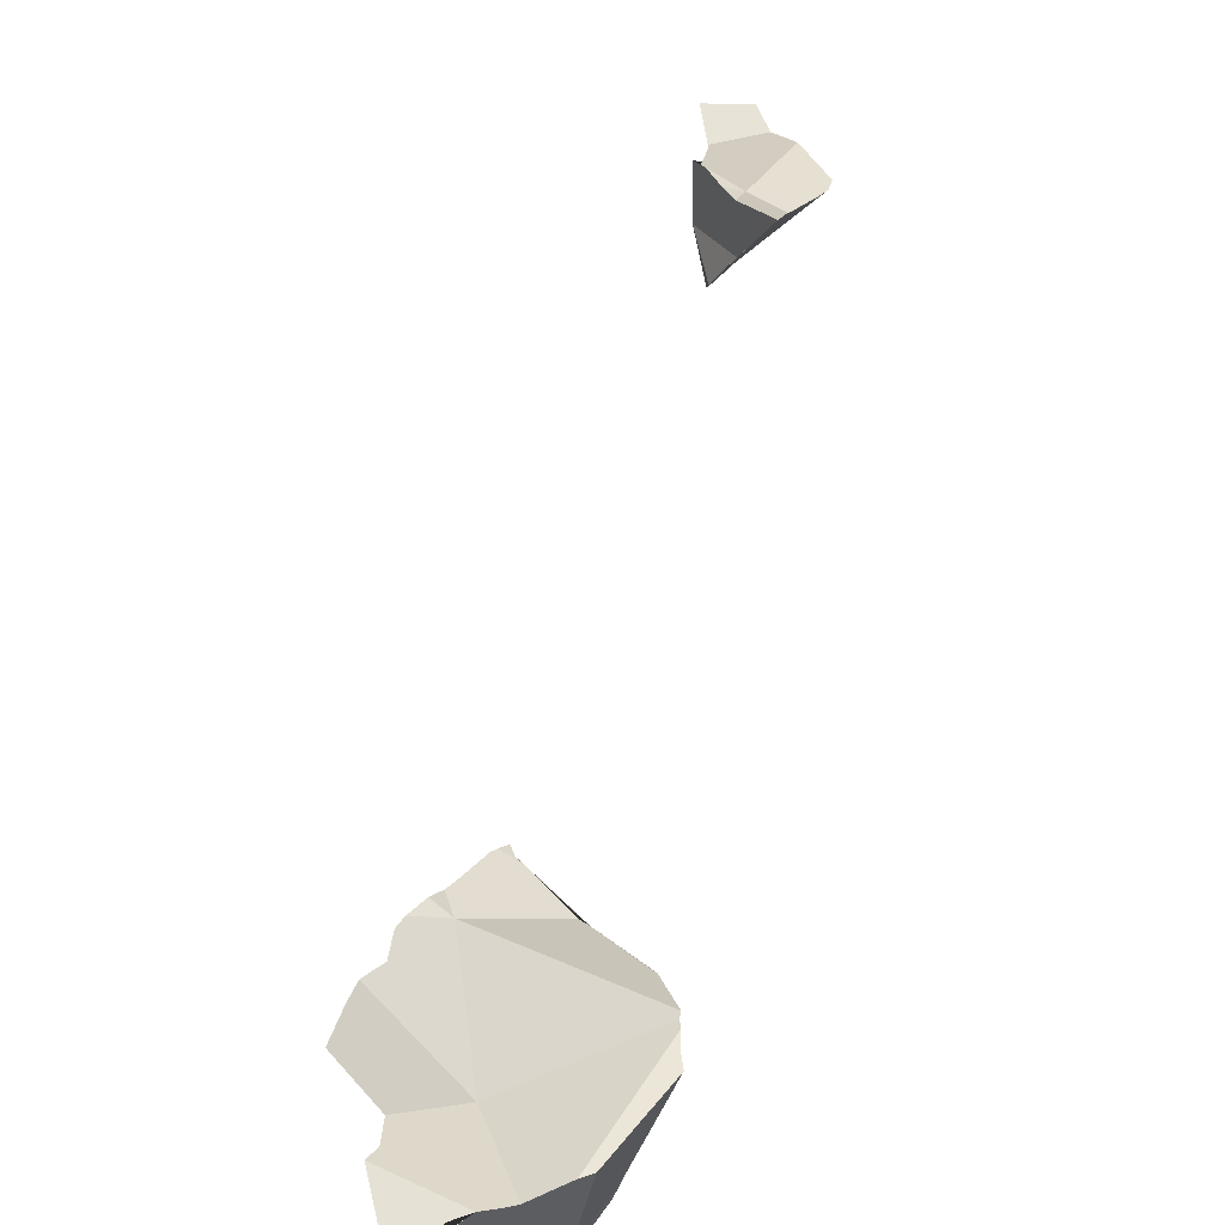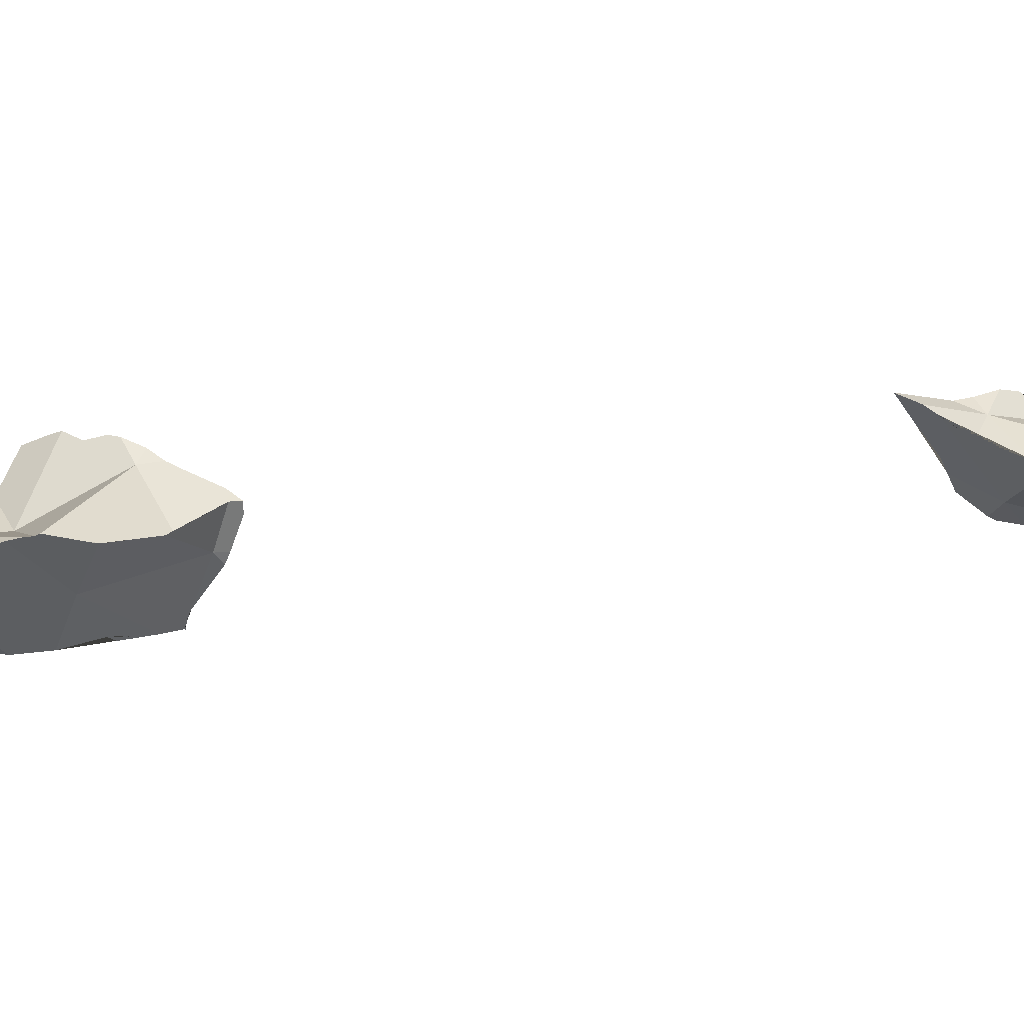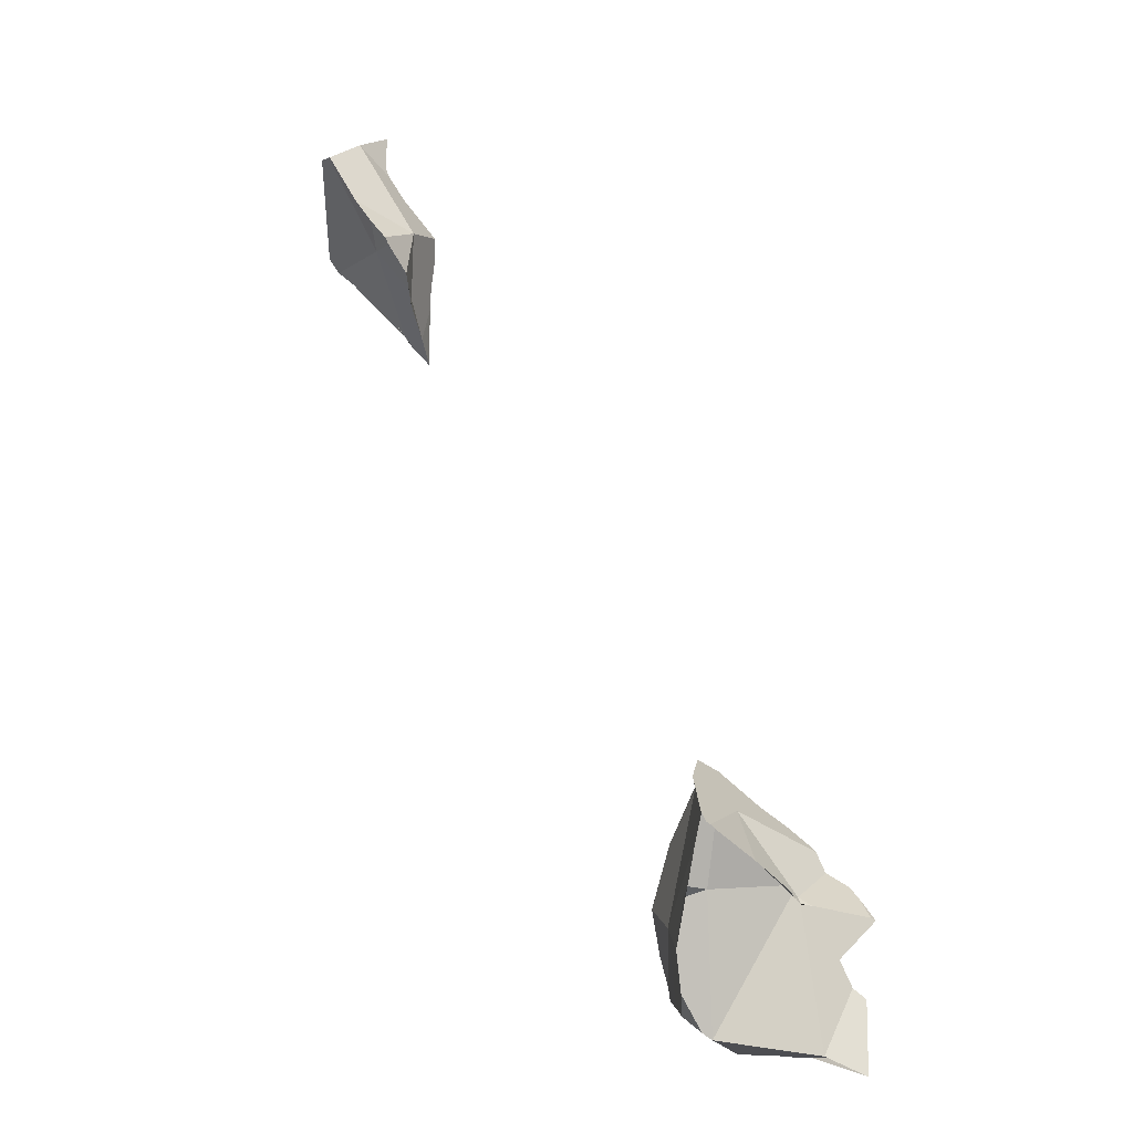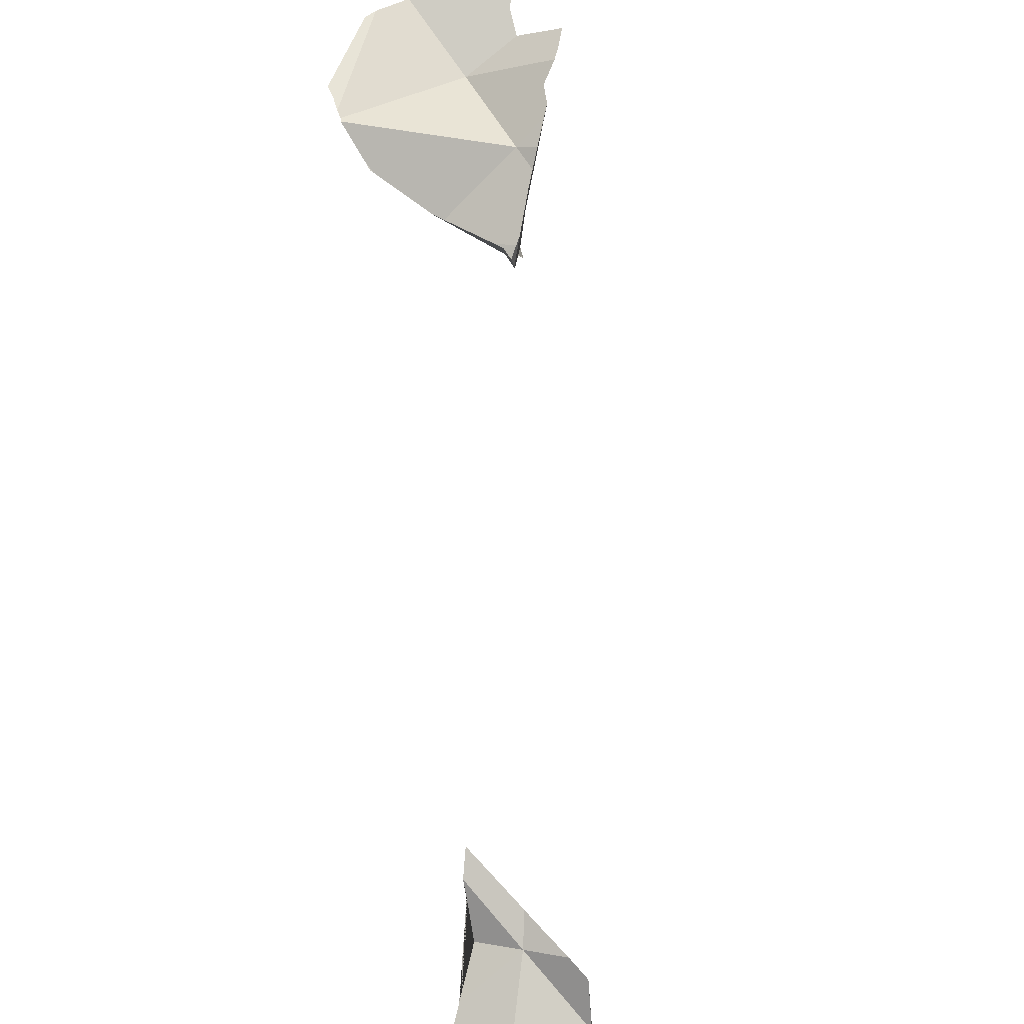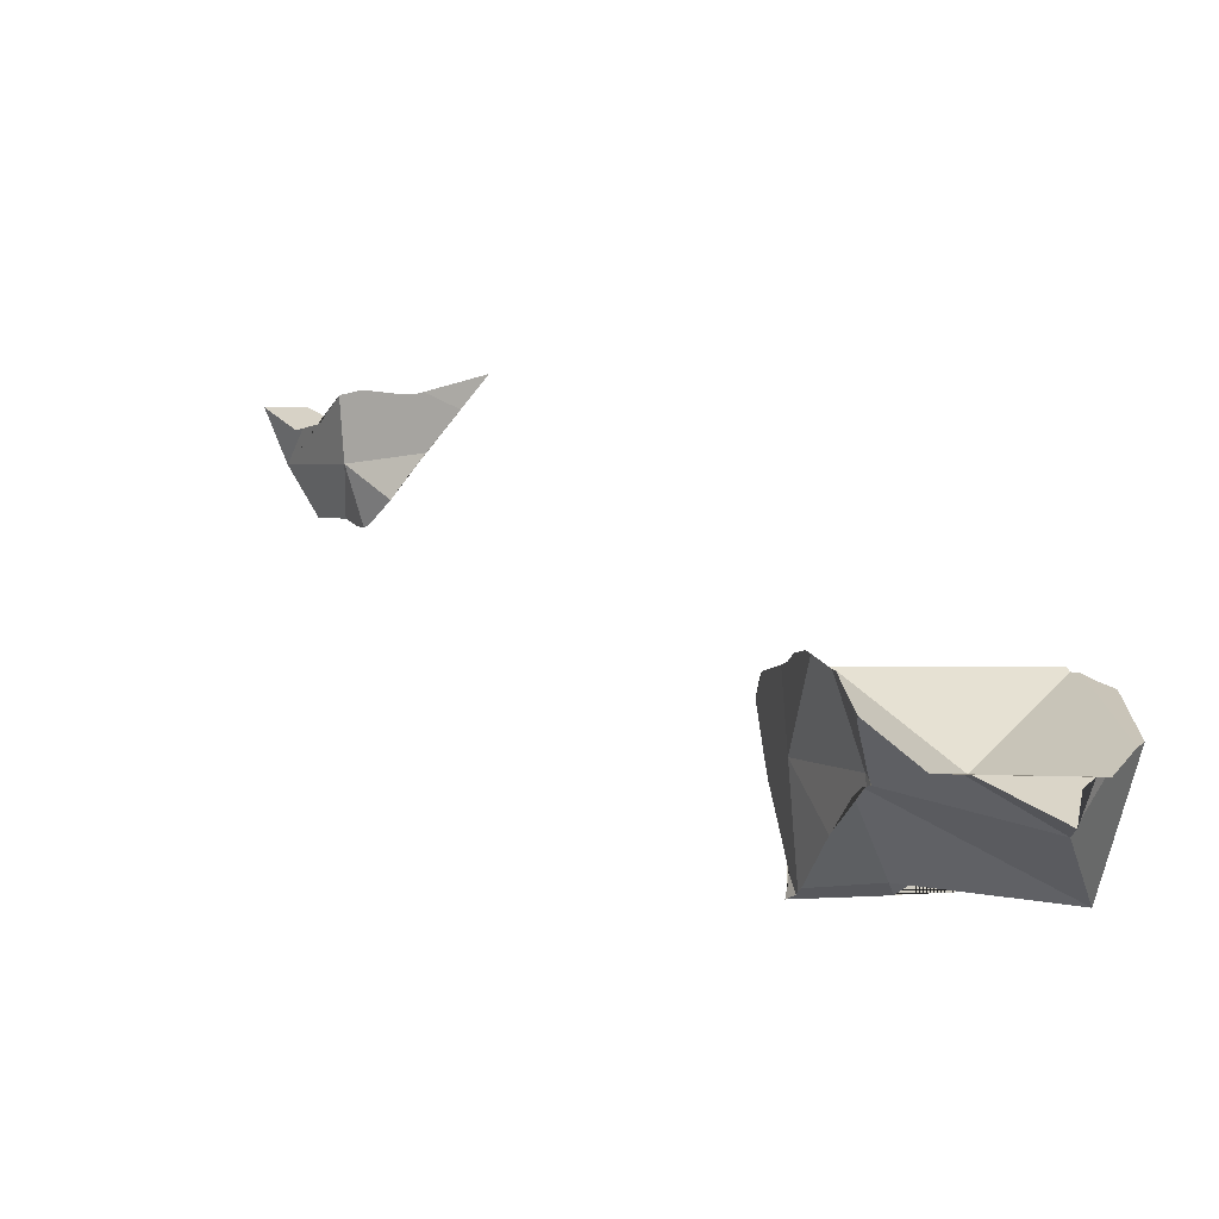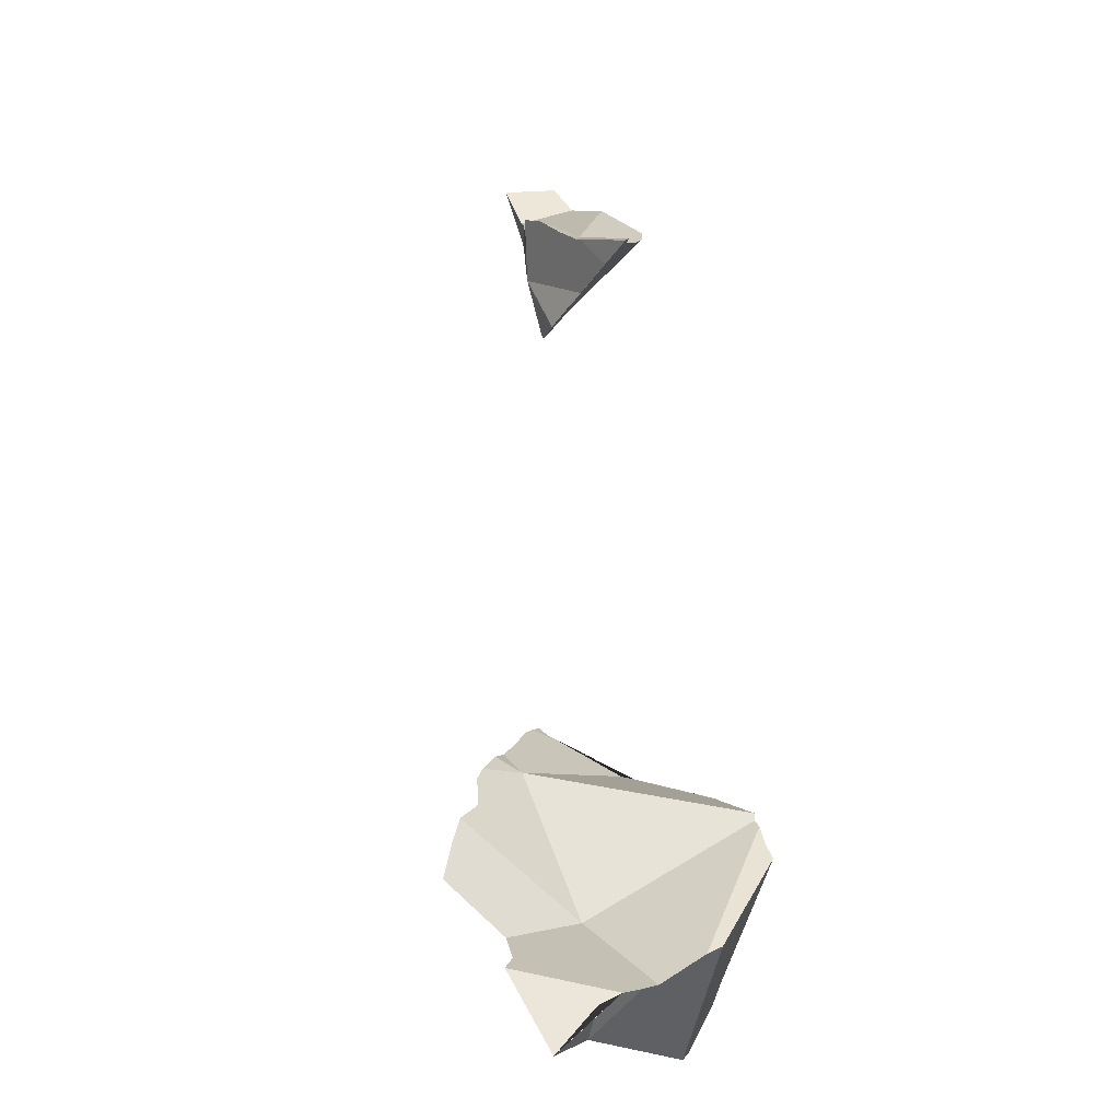
<metadata>
{"format":"obj","ext":"obj","renderer":"f3d","projection":"perspective","resolution":1024,"background":"white","views":[{"elev":40.0,"azim":-19.9,"up":"+Z"},{"elev":20.8,"azim":64.9,"up":"+Z"},{"elev":-3.8,"azim":-158.1,"up":"+Y"},{"elev":70.9,"azim":143.5,"up":"+Z"},{"elev":9.8,"azim":-60.4,"up":"+Z"},{"elev":28.3,"azim":-32.8,"up":"+Z"}]}
</metadata>
<code>
o Cube_shard.018_Cube_shard.273
v 0.06685 0.2136 0.06694
v 0.0665 0.2076 0.06761
v 0.06554 0.2119 0.0621
v 0.06807 0.2152 0.0723
v 0.06745 0.2144 0.06957
v 0.0623 0.2083 0.0554
v 0.07108 0.2173 0.08626
v 0.07075 0.2124 0.0866
v 0.07006 0.2178 0.08102
v 0.05695 0.2023 0.04433
v 0.06709 0.2148 0.08832
v 0.07211 0.2091 0.08604
v 0.05344 0.2003 0.03576
v 0.05414 0.2007 0.03747
v 0.05597 0.2011 0.04165
v 0.07621 0.1574 0.06488
v 0.0559 0.1909 0.03666
v 0.0645 0.2132 0.08935
v 0.05238 0.202 0.09406
v 0.04793 0.1982 0.09579
v 0.04732 0.1881 0.09573
v 0.07975 0.1902 0.08225
v 0.05397 0.1734 0.04322
v 0.05349 0.2009 0.03555
v 0.08164 0.1865 0.08265
v 0.06195 0.1706 0.04176
v 0.04256 0.1937 0.09933
v 0.08912 0.1433 0.09305
v 0.05002 0.1948 0.03994
v 0.05119 0.1963 0.03862
v 0.05236 0.1973 0.03744
v 0.05336 0.2005 0.03577
v 0.05963 0.1746 0.0386
v 0.08975 0.1632 0.08667
v 0.0649 0.1521 0.04149
v 0.03478 0.187 0.1019
v 0.03925 0.1473 0.07569
v 0.08813 0.1418 0.09202
v 0.0337 0.1736 0.06874
v 0.04044 0.1829 0.05663
v 0.09028 0.1619 0.087
v 0.06939 0.1285 0.05749
v 0.03105 0.1837 0.1019
v 0.02684 0.1762 0.09968
v 0.01856 0.1713 0.1012
v 0.09 0.1582 0.08809
v 0.05163 0.1109 0.08361
v 0.05258 0.1212 0.04428
v 0.03143 0.1704 0.07156
v 0.08511 0.1328 0.09074
v 0.06331 0.1367 0.04202
v 0.07408 0.1283 0.06778
v 0.008002 0.1613 0.09476
v 0.01413 0.1674 0.0988
v 0.08743 0.1388 0.09212
v 0.03822 0.1118 0.0792
v 0.01929 0.1141 0.06907
v 0.02885 0.167 0.07287
v 0.0302 0.1687 0.07216
v 0.08408 0.1281 0.08972
v 0.06638 0.1281 0.05099
v 0.006638 0.1599 0.09386
v 0.0166 0.1469 0.08028
v 0.05339 0.1109 0.08376
v 0.05634 0.1109 0.084
v 0.01232 0.1368 0.08208
v 0.02631 0.1662 0.07527
v 0.02848 0.1666 0.07314
v 0.08335 0.1277 0.08957
v 0.05609 0.1235 0.04358
v 0.007913 0.1609 0.09279
v 0.02744 0.1115 0.08139
v 0.0332 0.1114 0.08024
v 0.008108 0.161 0.09263
v 0.02533 0.166 0.07624
v 0.007584 0.1329 0.0834
v 0.02058 0.112 0.08001
v 0.004918 0.1069 0.07492
v 0.2136 0.4223 0.1015
v 0.2041 0.4229 0.09331
v 0.2049 0.4257 0.09179
v 0.2109 0.4325 0.09113
v 0.2184 0.4418 0.09197
v 0.229 0.4598 0.08956
v 0.2297 0.4599 0.09028
v 0.2029 0.4075 0.1097
v 0.2004 0.4125 0.1021
v 0.2346 0.4599 0.09363
v 0.2458 0.4254 0.1219
v 0.2418 0.4194 0.1228
v 0.2171 0.3927 0.136
v 0.2072 0.39 0.1317
v 0.2071 0.3905 0.1311
v 0.2054 0.4023 0.1171
v 0.2357 0.4636 0.1029
v 0.2395 0.4602 0.1203
v 0.2361 0.4146 0.1243
v 0.2222 0.4032 0.1279
v 0.209 0.3813 0.1425
v 0.2385 0.4704 0.1247
v 0.2363 0.4654 0.1077
v 0.2377 0.4686 0.1185
v 0.2426 0.446 0.1241
v 0.2125 0.4142 0.1316
v 0.2151 0.3882 0.1394
v 0.209 0.3813 0.1425
v 0.2186 0.4611 0.1195
v 0.2283 0.4732 0.1255
v 0.22 0.4684 0.1229
v 0.2172 0.4572 0.1205
v 0.2096 0.4443 0.1237
v 0.209 0.3814 0.1424
v 0.2212 0.4752 0.126
v 0.2025 0.4328 0.1338
v 0.2035 0.4246 0.1358
v 0.2056 0.4056 0.1353
v 0.2058 0.4033 0.136
v 0.2047 0.4138 0.1351
v 0.03038 0.169 0.07528
v 0.0519 0.1997 0.07155
v 0.2242 0.4684 0.1071
v 0.2021 0.4309 0.1122
f 1 2 3
f 4 2 1 5
f 3 2 6
f 7 8 2 4 9
f 6 2 10
f 11 12 8 7
f 8 12 22 25 2
f 13 14 15 10 2 16 17
f 12 11 18 19 20 21 22
f 14 13 24
f 27 21 20
f 21 28 46 34 25 22
f 33 23 29 30 31 32 13 17
f 24 13 32
f 25 34 41 16 2
f 17 16 35 26 33
f 36 21 27
f 28 21 37 38
f 29 23 39 40
f 33 26 23
f 26 35 51 70 48 23
f 37 21 36 43 44 45
f 38 55 50 16 41 46 28
f 38 37 56 47 55
f 39 23 48 49
f 34 46 41
f 51 35 16 52 42 61
f 53 37 45 54
f 48 57 58 59 49
f 52 16 50 60
f 42 52 60 69 65 48
f 62 63 37 53
f 64 50 55 47
f 48 65 64 47 56 73 57
f 56 37 63 66 76 72 73
f 58 57 66 63 67 68
f 60 50 69
f 70 61 42 48
f 51 61 70
f 71 63 62
f 50 64 65 69
f 63 71 74 75 67
f 57 73 72 77
f 57 78 76 66
f 72 76 78 77
f 77 78 57
f 74 71 62 53 54
f 75 74 54 45 44 119
f 68 67 75 119
f 44 43 120 119
f 59 58 68 119
f 40 39 49 59 119 120
f 120 43 36 27 20 19
f 30 29 40 120
f 9 4 5 120 19 18
f 31 30 120 5 1 3 6 10 15
f 18 11 7 9
f 15 14 24 32 31
f 79 80 81 82
f 79 82 83 84 85
f 80 79 86 87
f 88 89 90 79 85
f 86 79 91 92 93 94
f 95 96 103 89 88
f 92 91 99
f 100 96 95 101 102
f 89 103 104 97 90
f 97 98 91 79 90
f 98 104 105 91
f 99 91 105 106
f 107 96 100 108 109
f 96 107 110 111 104 103
f 97 104 98
f 106 105 104 112
f 109 108 113
f 104 111 114 115
f 104 116 117 112
f 118 104 115
f 116 104 118
f 101 95 88 85 84 121
f 102 101 121
f 84 83 122 121
f 121 113 108 100 102
f 121 122 114 111 110
f 83 82 81 122
f 121 110 107 109 113
f 94 93 117 116 118 115 114 122
f 81 80 87 122
f 87 86 94 122
f 93 92 99 106 112 117

</code>
